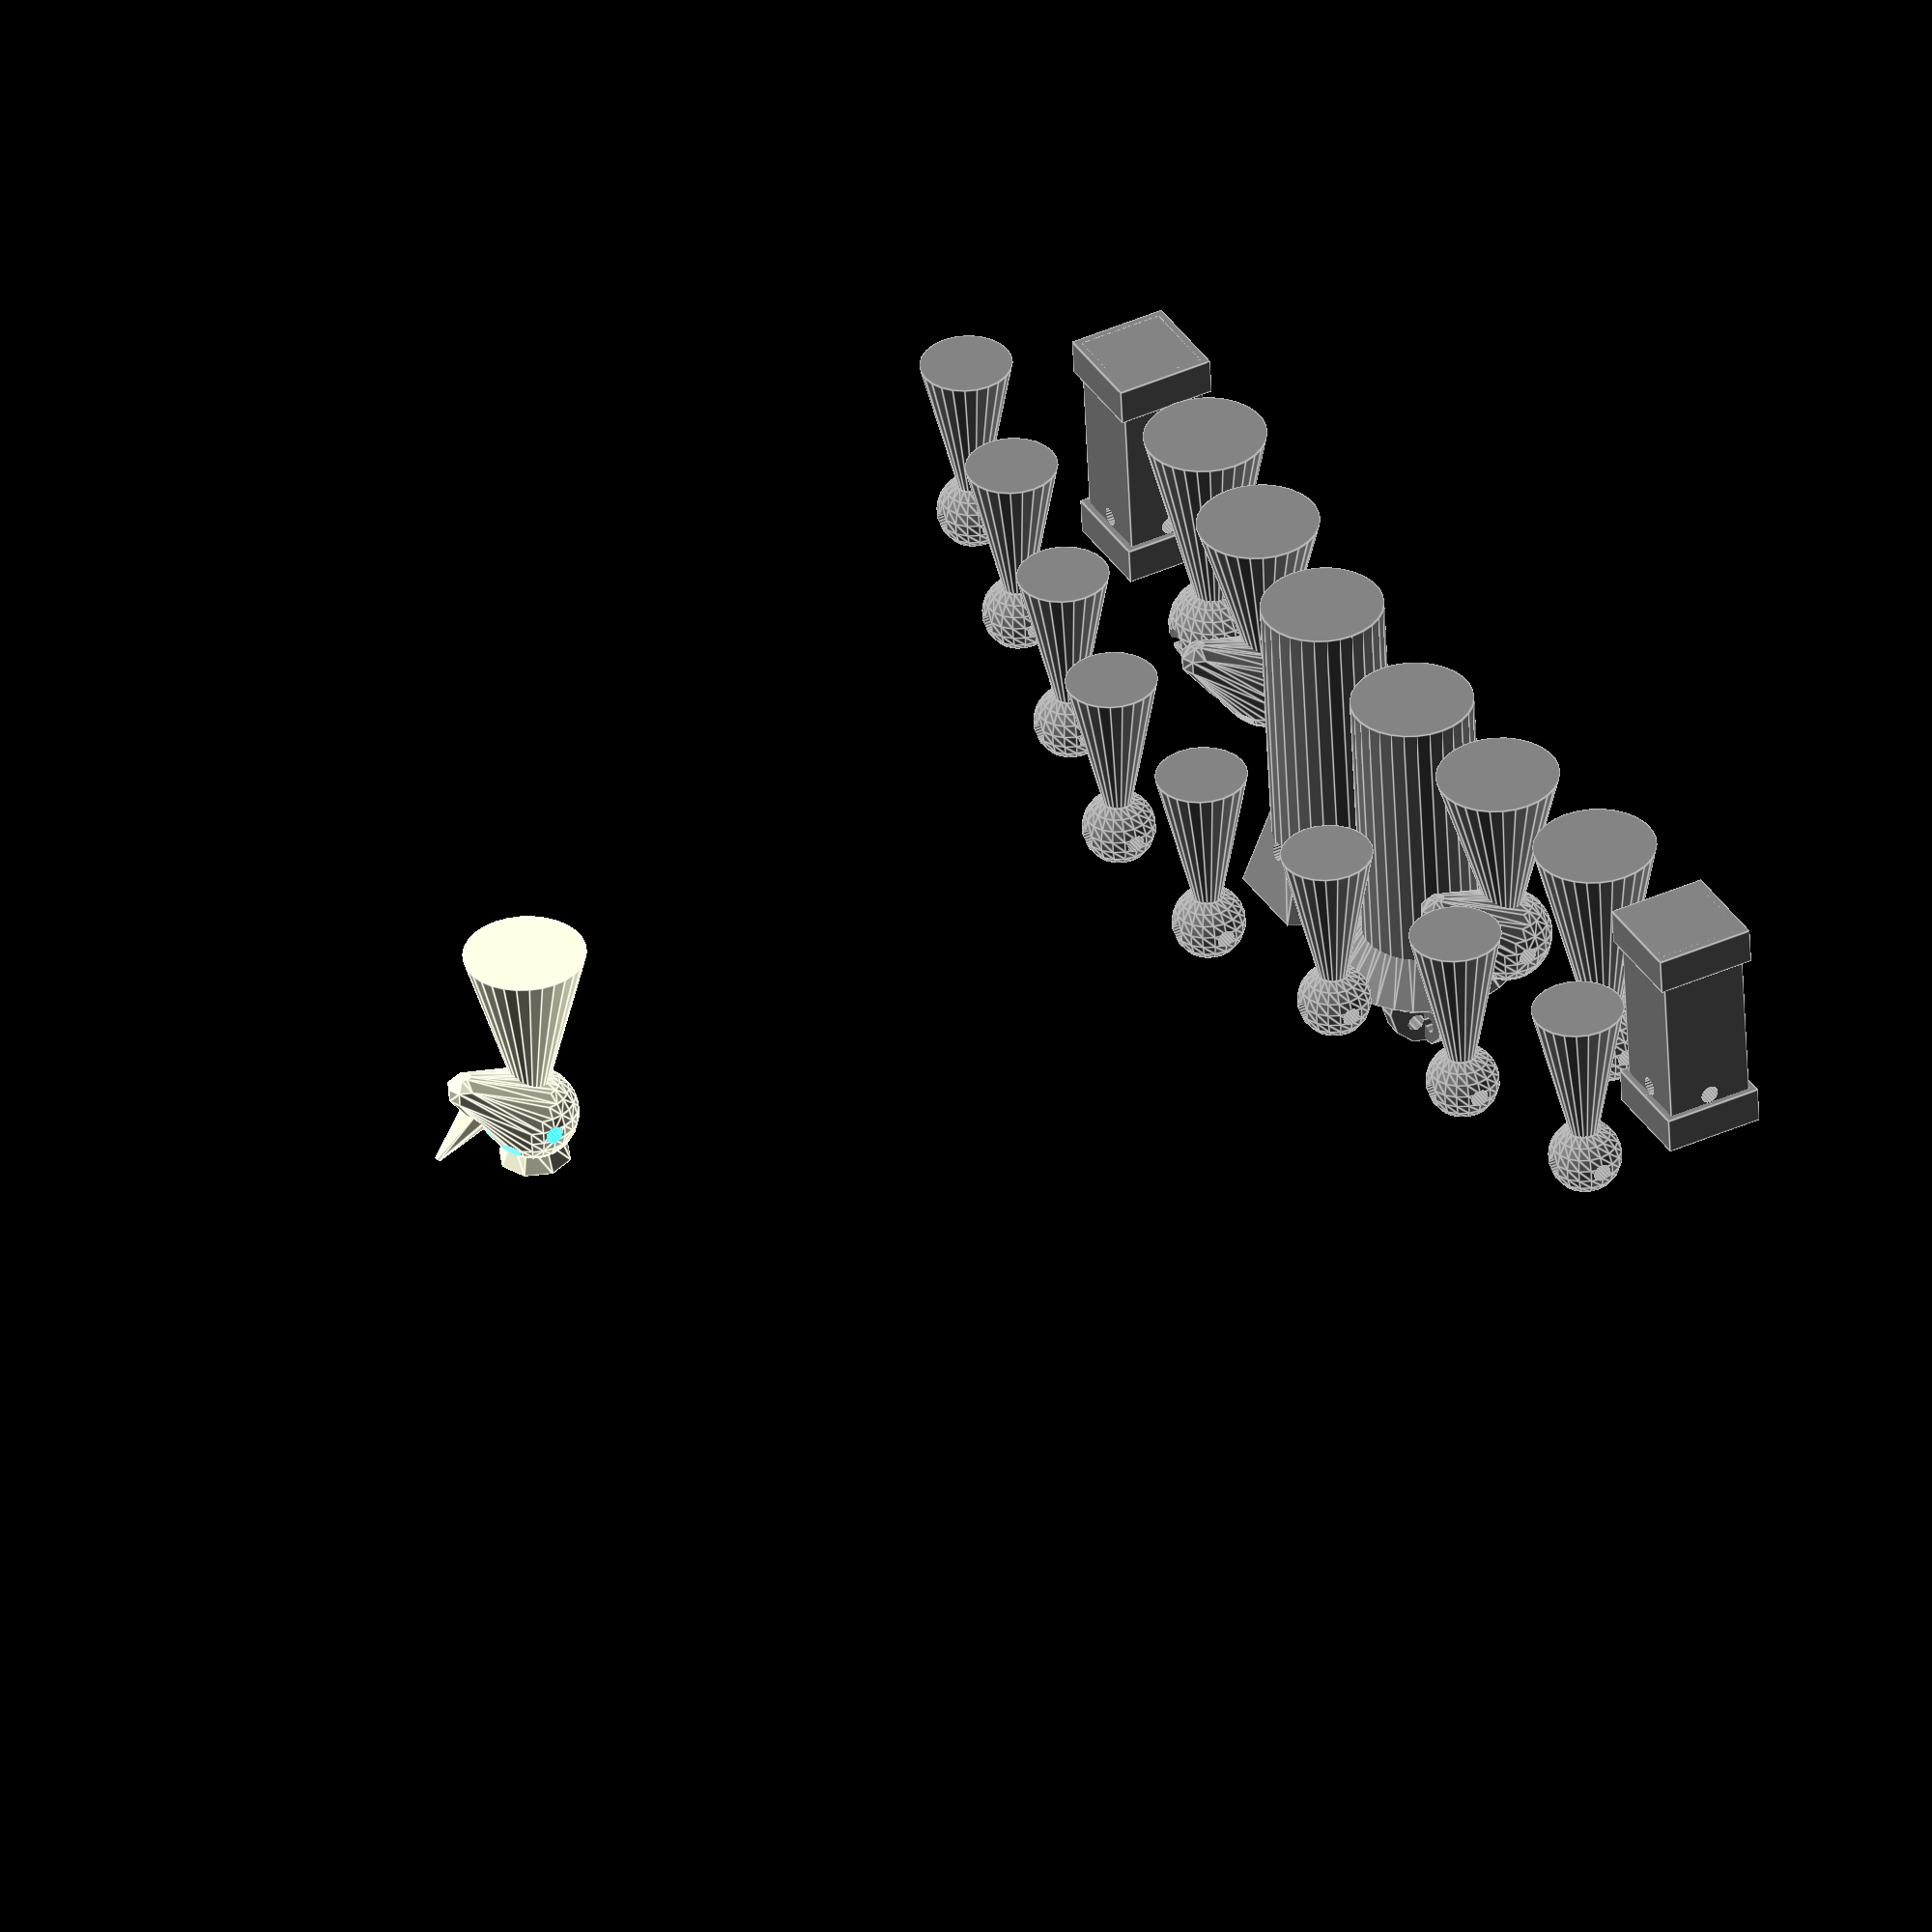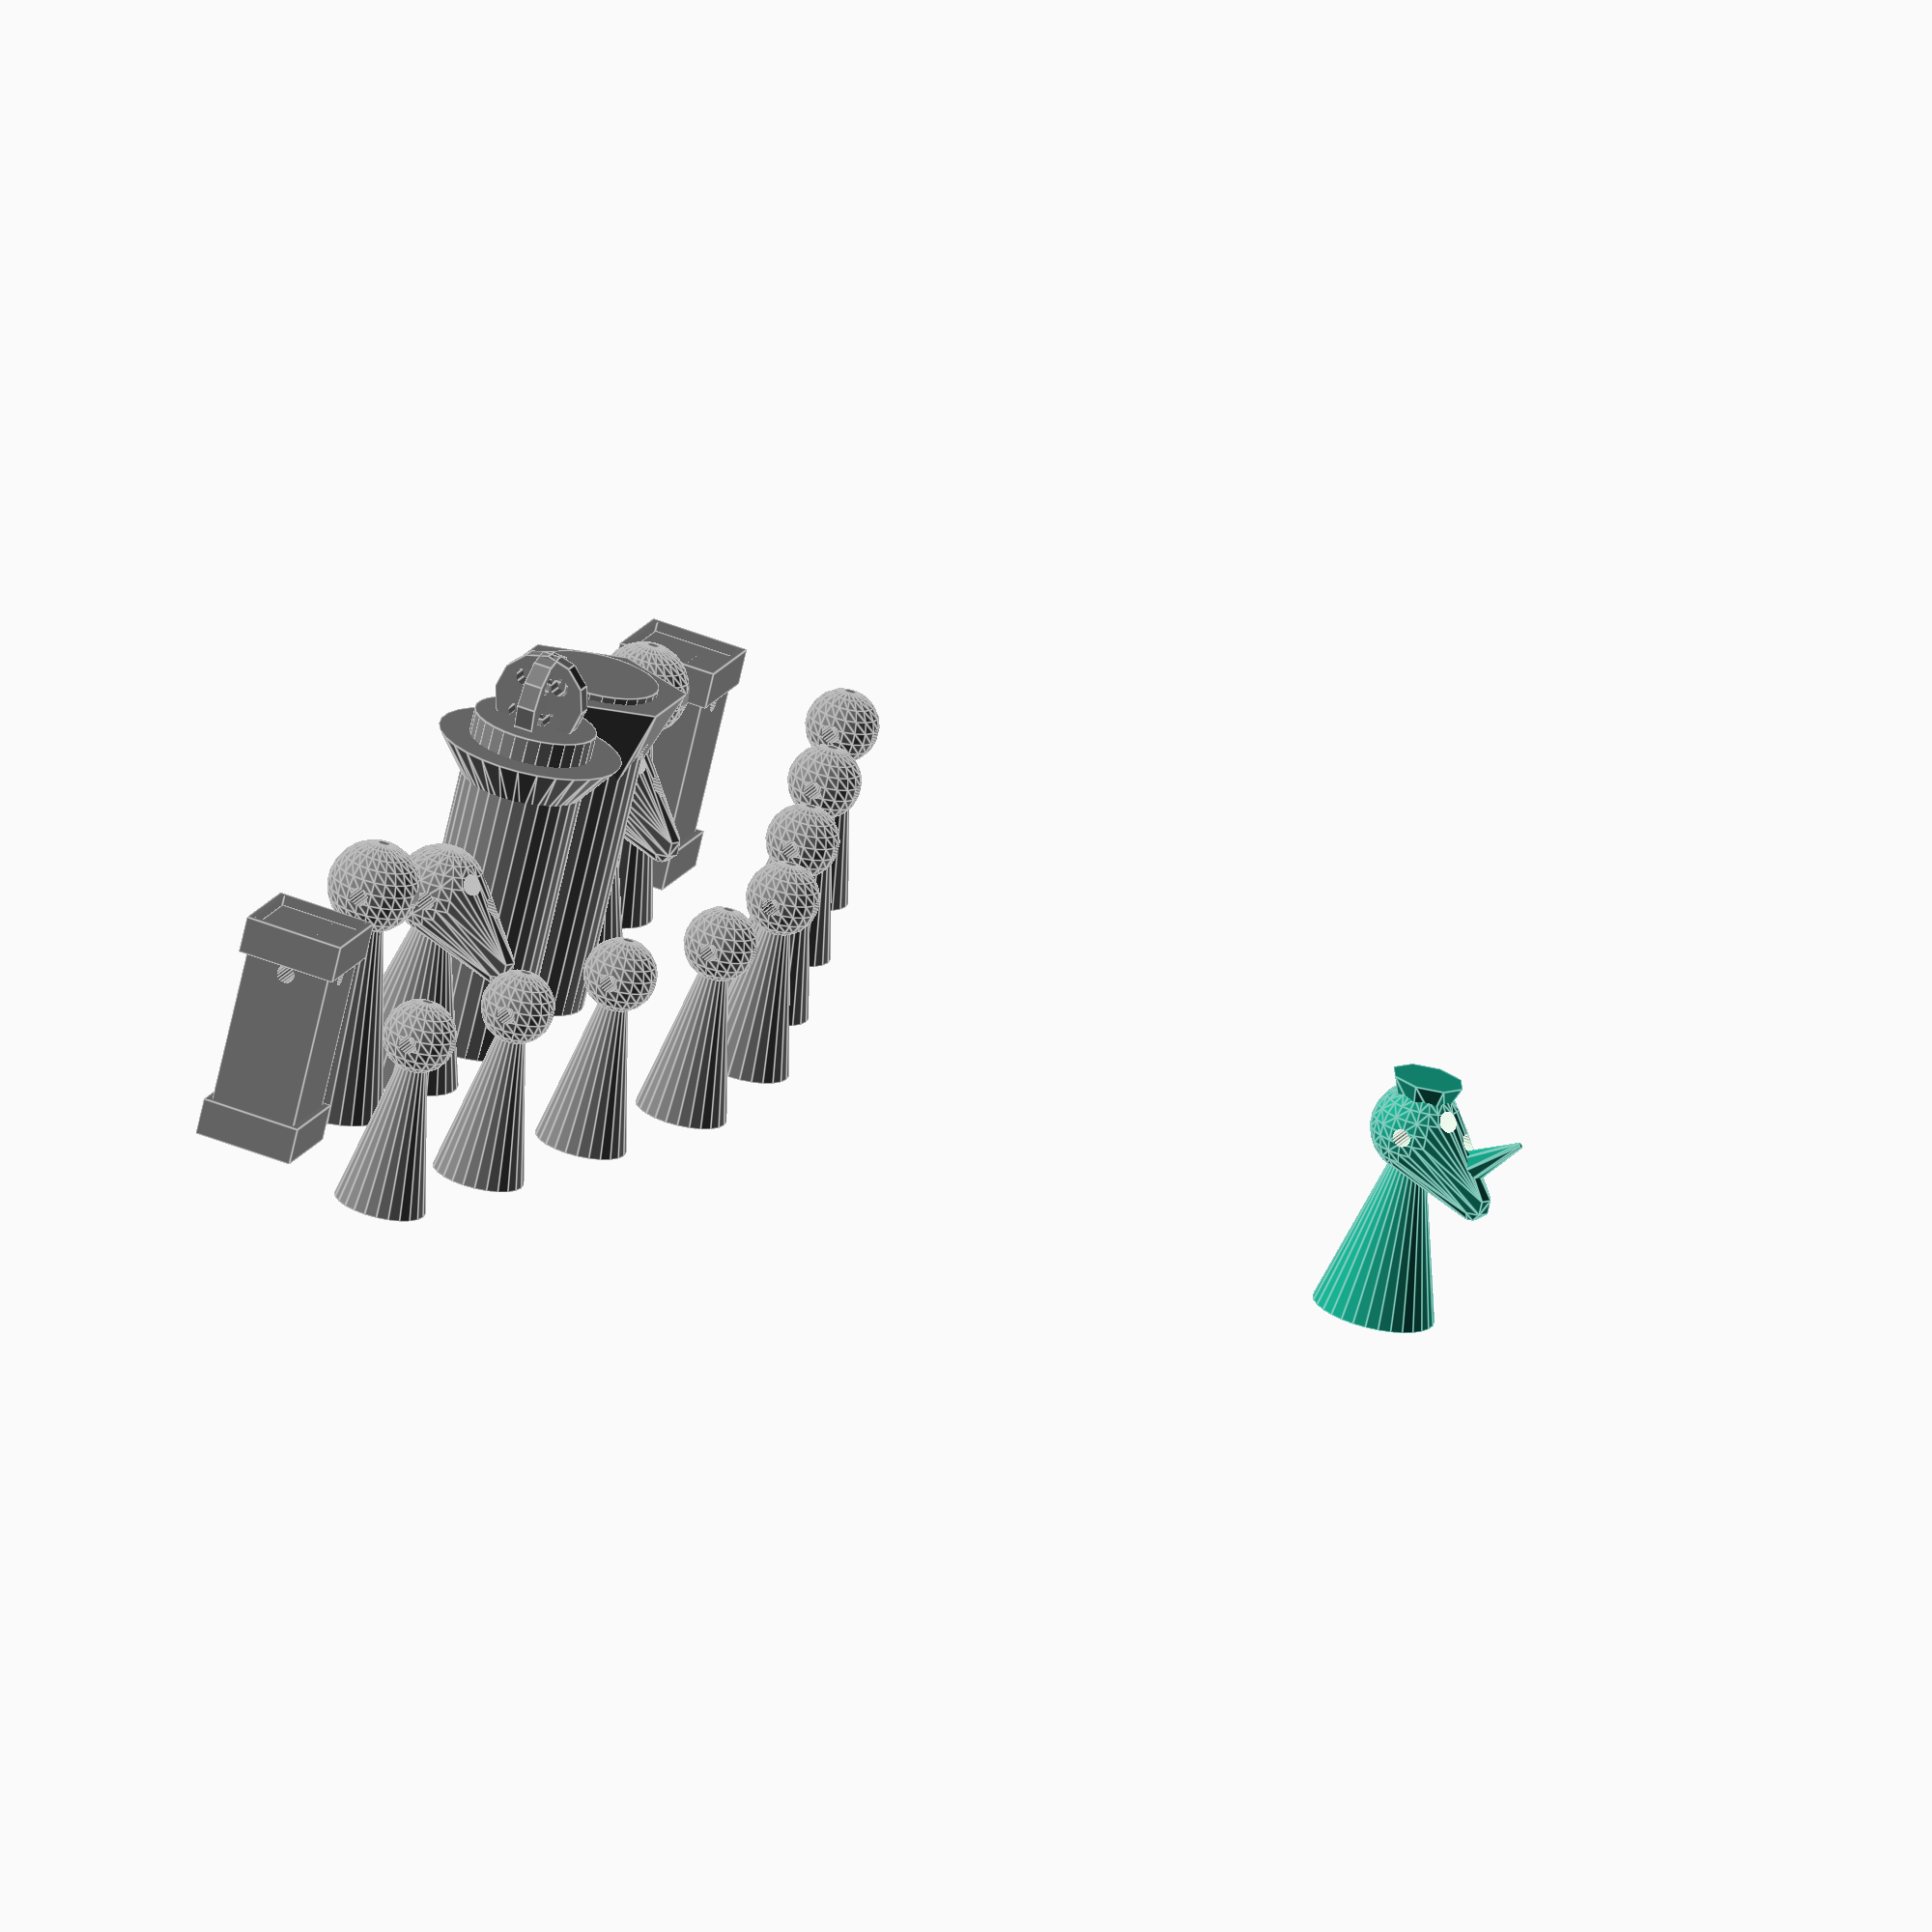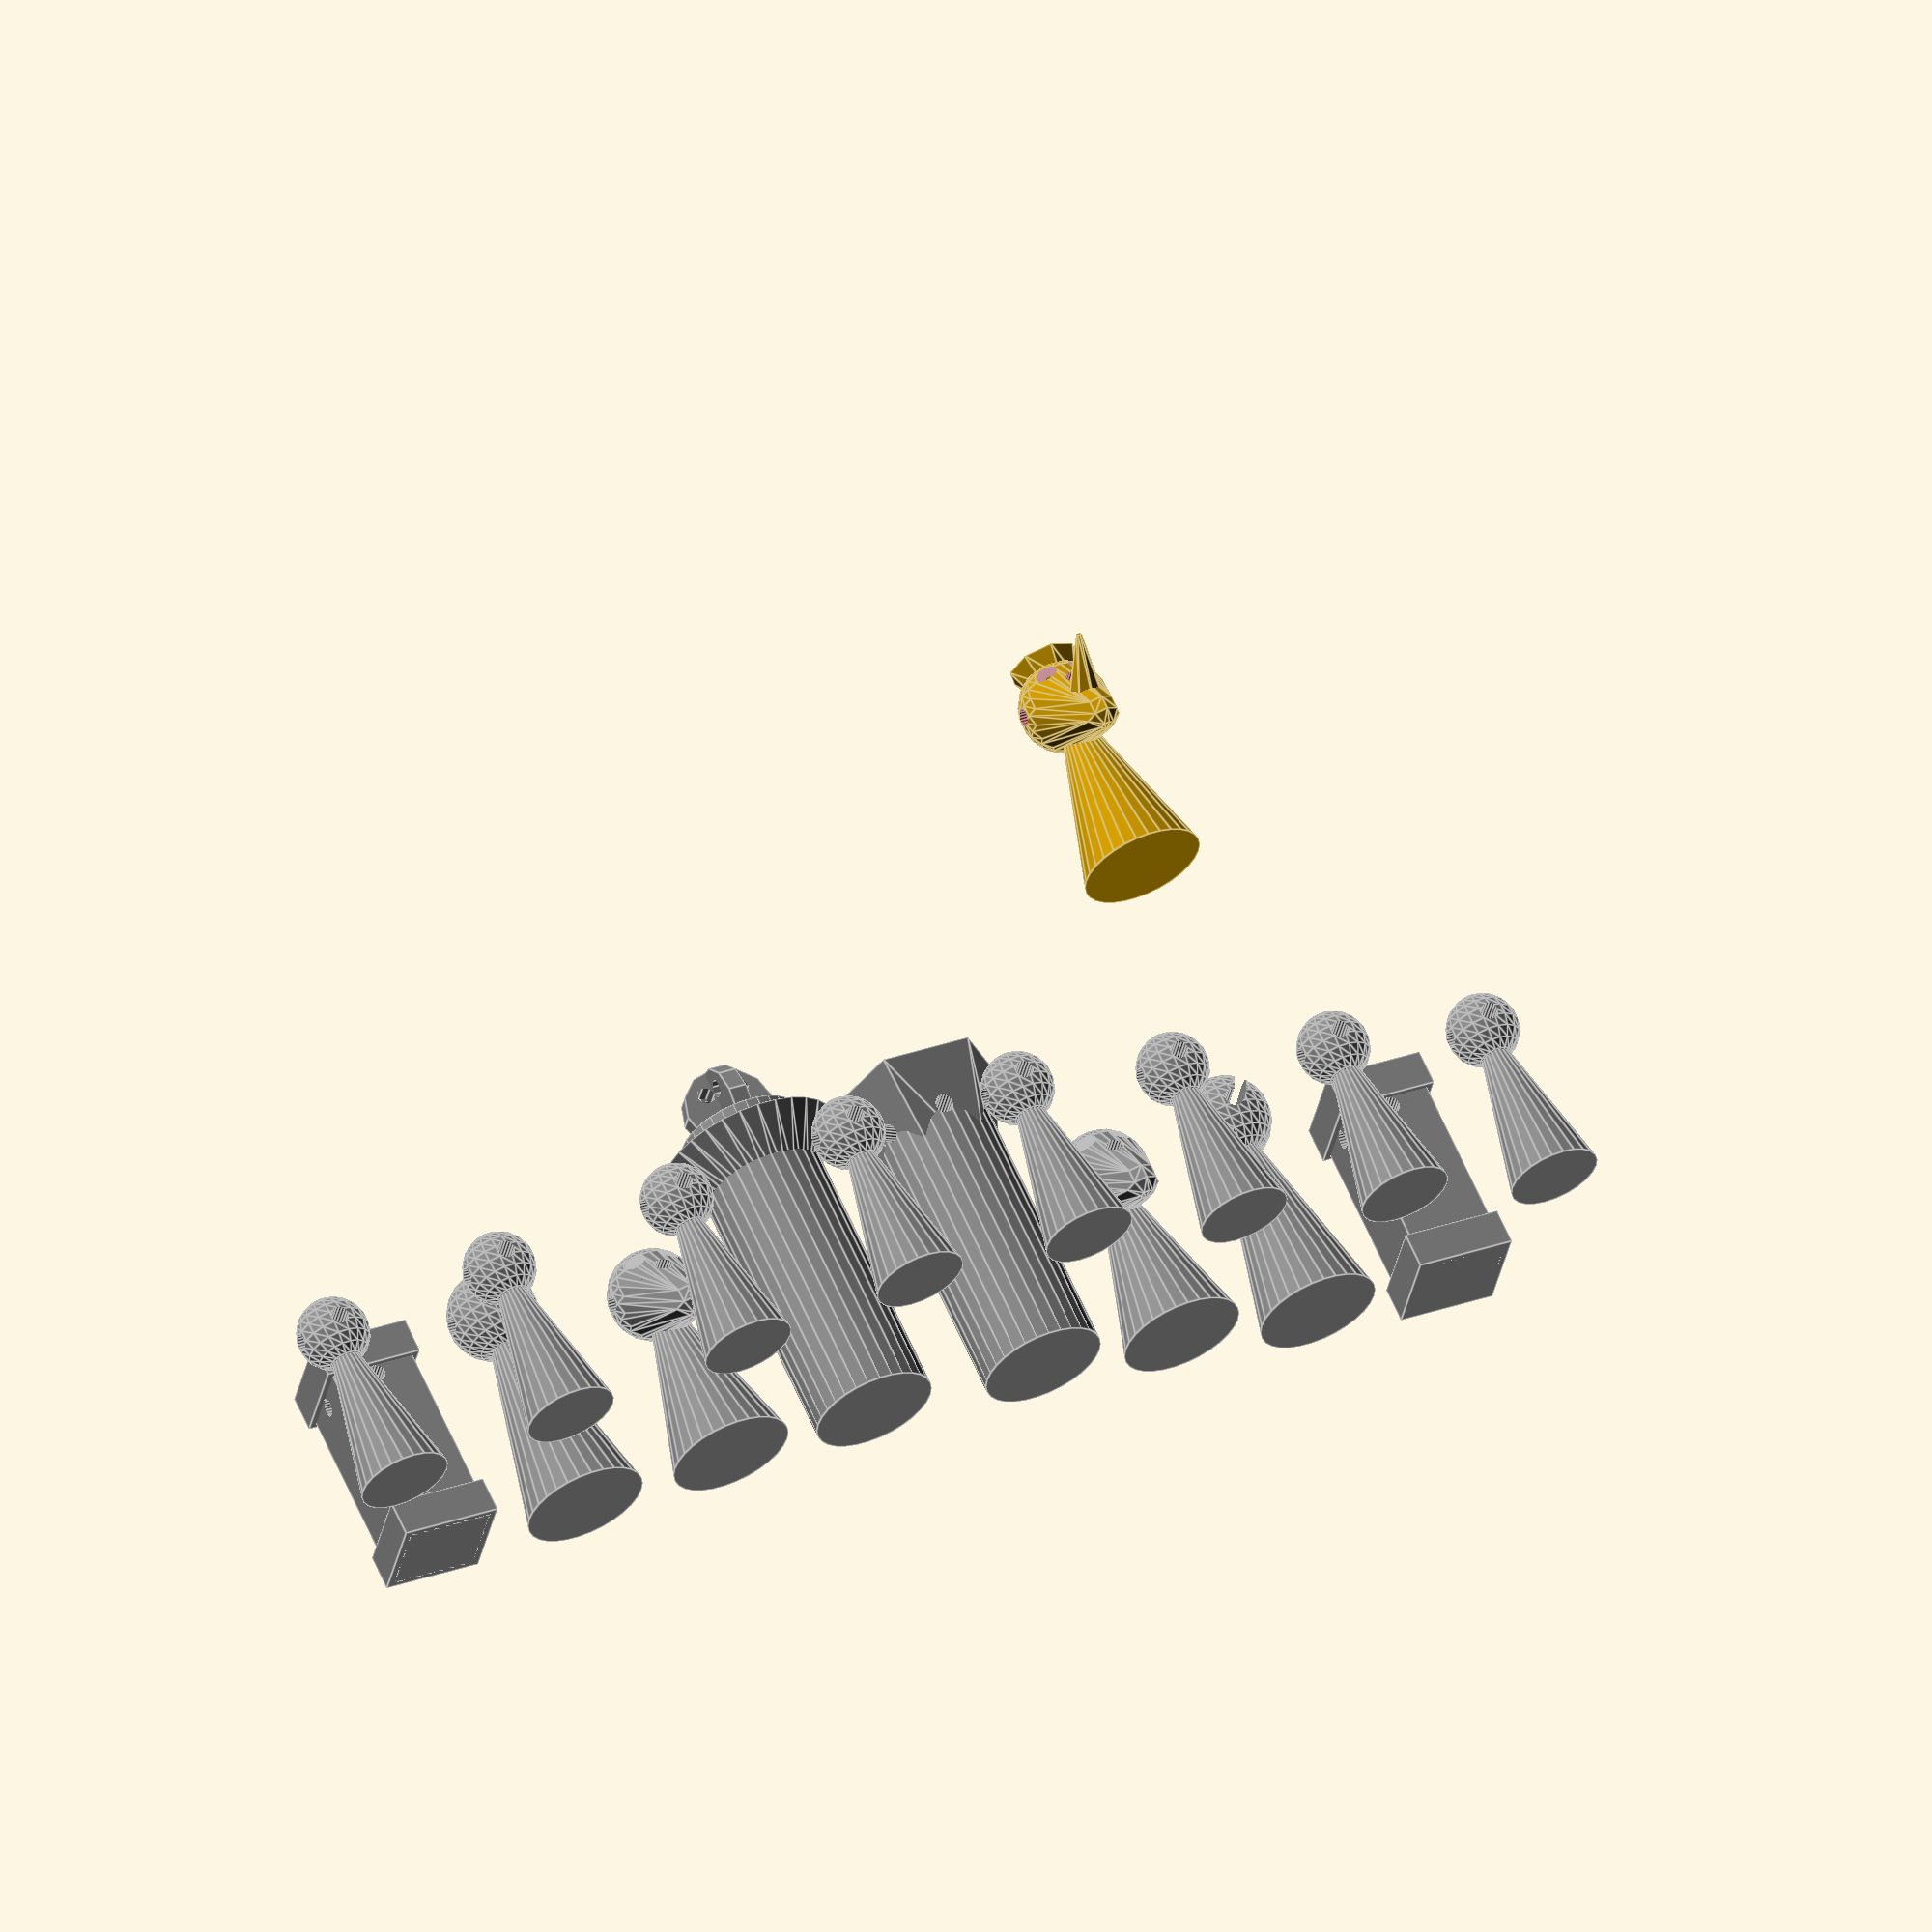
<openscad>
kantenlaenge=200;
eckendurchmesser=2*kantenlaenge;
kante_bis_mitte=sqrt(kantenlaenge*kantenlaenge-(kantenlaenge/2)*(kantenlaenge/2)); 
echo(kante_bis_mitte);
kantendurchmesser = kante_bis_mitte*2;
feldhoehe = kante_bis_mitte/4;
feldbreite_grundlinie=kantenlaenge/8;
feldreieckhoehe=sqrt(feldhoehe*feldhoehe-feldhoehe/2*feldhoehe/2);
epsilon=0.01;

pawnheight=35;
officer_height=45;
royalty_height=55;
pawnbase_diameter=15;
pawnhead_diameter=12;
officerhead_diameter=15;
officer_base_diameter=20;

module pawn(){
    cylinder(d1=pawnbase_diameter,d2=0,h=pawnheight);
    translate([0,0,pawnheight-pawnhead_diameter/2]) 
        difference(){
            sphere(d=pawnhead_diameter);
            rotate([0,90,0])
                translate([0,0,-30])
                    cylinder(d=3,h=60,$fn=20);
            rotate([0,90,90])
                translate([0,0,-30])
                    cylinder(d=3,h=60,$fn=20);
        }
}


module bishop(){
    cylinder(d1=officer_base_diameter,d2=0,h=officer_height);
    translate([0,0,officer_height-officerhead_diameter/2]) 
        difference(){
            sphere(d=officerhead_diameter);
            translate([-5,0,5])
            rotate([0,60,0])
            cylinder(d=20,h=2);            
            rotate([0,90,0])
                translate([0,0,-30])
                    cylinder(d=3,h=60,$fn=20);
            rotate([0,90,90])
                translate([0,0,-30])
                    cylinder(d=3,h=60,$fn=20);
        }
}


module knight(){
    cylinder(d1=officer_base_diameter,d2=0,h=officer_height*.8);
    difference(){
        hull(){
            translate([0,0,officer_height*.7]) 
                    sphere(d=officerhead_diameter);     
            translate([0,12,officer_height-officerhead_diameter/2-15]) 
                sphere(d=6,$fn=8);
        }
        translate([2.5,5,officer_height-officerhead_diameter/2-3]) 
            sphere(d=4,$fn=80);
        translate([-2.5,5,officer_height-officerhead_diameter/2-3]) 
            sphere(d=4,$fn=80);
        translate([0,0,pawnheight*.9]){
        rotate([0,90,0])
            translate([0,0,-30])
                cylinder(d=3,h=60,$fn=20);
        rotate([0,90,90])
            translate([0,0,-30])
                cylinder(d=3,h=60,$fn=20);
        }
    }
}


module unicorn(){
    union(){
     knight();
        translate([0,6,pawnheight*.7])
            rotate([-50,0,0])
                cylinder(d1=8,d2=1,$fn=8,h=15); 
        translate([0,0,pawnheight])
            cylinder(d1=8,d2=12,h=5,$fn=8);
        
    }
}
    


module rook(){
    difference(){
        union(){
    rotate([0,0,45])
    cylinder(d1=officer_base_diameter,d2=officer_base_diameter,h=officer_height*.8,$fn=4); 
    rotate([0,0,45])
    cylinder(h=6,d=officer_base_diameter+3,$fn=4);
    translate([0,0,officer_height*.7])
        rotate([0,0,45])
        difference(){
            cylinder(h=6,d=officer_base_diameter+3,$fn=4);
            translate([0,0,2])
            cylinder(h=6,d=officer_base_diameter,$fn=4);
        }
    }    
    translate([0,0,30]){
    rotate([0,90,0])
        translate([0,0,-30])
            cylinder(d=3,h=60,$fn=20);
    rotate([0,90,90])
        translate([0,0,-30])
            cylinder(d=3,h=60,$fn=20);
    }
    }
}

module king(){
    cylinder(d1=officer_base_diameter,d2=officer_base_diameter,h=royalty_height);
    translate([0,0,pawnheight+pawnhead_diameter/2]) 
        cylinder(d1=officerhead_diameter,d2=officerhead_diameter+15,h=10);    
    translate([0,0,pawnheight+pawnhead_diameter+12])
        rotate([90,0,0])
            union(){
            difference(){
                cylinder(d=15,h=3,center=true,$fn=12);
                translate([3,3,-6/2])
                    cylinder(d=3,h=6,$fn=8);
                translate([3,-3,-6/2])
                    cylinder(d=3,h=6,$fn=8);
                translate([-3,3,-6/2])
                    cylinder(d=3,h=6,$fn=8);
                translate([-3,-3,-6/2])
                    cylinder(d=3,h=4,$fn=8);
            }   
            rotate([0,90,0])
                difference(){
                    cylinder(d=15,h=3,center=true,$fn=12);
                    translate([3,3,-6/2])
                        cylinder(d=3,h=6,$fn=8);
                    translate([3,-3,-6/2])
                        cylinder(d=3,h=6,$fn=8);
                    translate([-3,3,-6/2])
                        cylinder(d=3,h=6,$fn=8);
                    translate([-3,-3,-6/2])
                        cylinder(d=3,h=6,$fn=8);
                }    
        }           
}


module queen(){
    difference(){
        union(){
        cylinder(d1=officer_base_diameter,d2=officer_base_diameter,h=royalty_height); 
        translate([0,0,pawnheight+pawnhead_diameter-13]) 
            cylinder(d1=officerhead_diameter,d2=officerhead_diameter+15,h=20,$fn=6);
        }
        translate([0,0,officer_height]){
        rotate([0,90,30])
            translate([0,0,-30])
                cylinder(d=3,h=60,$fn=20);
        rotate([0,90,90])
            translate([0,0,-30])
                cylinder(d=3,h=60,$fn=20);
        rotate([0,90,150])
            translate([0,0,-30])
                cylinder(d=3,h=60,$fn=20);
        }
    }
}



module aufstellung(){ 

translate([-kantenlaenge/2+officer_base_diameter/2,-kante_bis_mitte+officer_base_diameter/2+2]) 
    rook();
translate([kantenlaenge/2-officer_base_diameter/2,-kante_bis_mitte+officer_base_diameter/2+2]) 
    rook();

translate([-kantenlaenge/2+feldbreite_grundlinie+officer_base_diameter/2,-kante_bis_mitte+officer_base_diameter/2+4]) 
    bishop();
translate([kantenlaenge/2-feldbreite_grundlinie-officer_base_diameter/2,-kante_bis_mitte+officer_base_diameter/2+4]) 
    bishop();

translate([kantenlaenge/2-2*feldbreite_grundlinie-officer_base_diameter/2,-kante_bis_mitte+officer_base_diameter/2+8]) 
    knight();
translate([-kantenlaenge/2+2*feldbreite_grundlinie+officer_base_diameter/2,-kante_bis_mitte+officer_base_diameter/2+8]) 
    knight();

translate([kantenlaenge/2-3*feldbreite_grundlinie-officer_base_diameter/2,-kante_bis_mitte+officer_base_diameter/2+10]) 
    king();    
translate([-kantenlaenge/2+3*feldbreite_grundlinie+officer_base_diameter/2,-kante_bis_mitte+officer_base_diameter/2+10]) 
    queen();
 
 
 
translate([-kantenlaenge/2+3*feldbreite_grundlinie+officer_base_diameter/2,-kante_bis_mitte+feldhoehe+officer_base_diameter/2+5]) 
    pawn();
translate([-kantenlaenge/2+2*feldbreite_grundlinie+officer_base_diameter/2-4,-kante_bis_mitte+feldhoehe+officer_base_diameter/2-2]) 
    pawn();
translate([-kantenlaenge/2+1*feldbreite_grundlinie+officer_base_diameter/2-9,-kante_bis_mitte+feldhoehe+officer_base_diameter/2-9]) 
    pawn();
translate([-kantenlaenge/2+0*feldbreite_grundlinie+officer_base_diameter/2-12,-kante_bis_mitte+feldhoehe+officer_base_diameter/2-16]) 
    pawn();
// 
translate([kantenlaenge/2-3*feldbreite_grundlinie-officer_base_diameter/2,-kante_bis_mitte+feldhoehe+officer_base_diameter/2+5]) 
    pawn();
translate([kantenlaenge/2-2*feldbreite_grundlinie-officer_base_diameter/2+4,-kante_bis_mitte+feldhoehe+officer_base_diameter/2-2]) 
    pawn();
translate([kantenlaenge/2-1*feldbreite_grundlinie-officer_base_diameter/2+9,-kante_bis_mitte+feldhoehe+officer_base_diameter/2-9]) 
    pawn();
translate([kantenlaenge/2-0*feldbreite_grundlinie-officer_base_diameter/2+12,-kante_bis_mitte+feldhoehe+officer_base_diameter/2-16]) 
    pawn();
    
}



color("grey")
aufstellung();

//color("brown")
//rotate([0,0,120])
//    aufstellung();
//
//color("beige")
//rotate([0,0,-120])
//    aufstellung();

unicorn();

</openscad>
<views>
elev=233.6 azim=298.6 roll=357.6 proj=o view=edges
elev=70.6 azim=109.8 roll=347.4 proj=o view=edges
elev=298.8 azim=348.0 roll=156.8 proj=o view=edges
</views>
